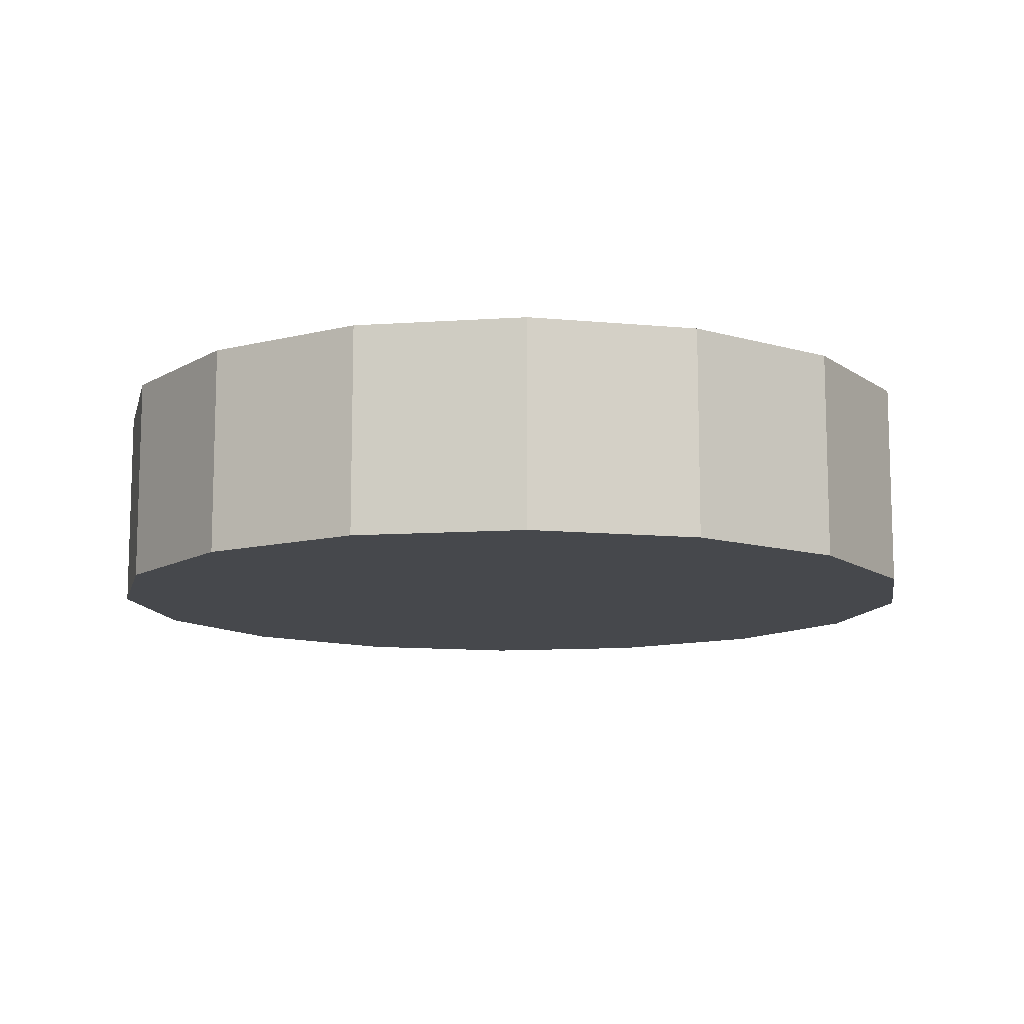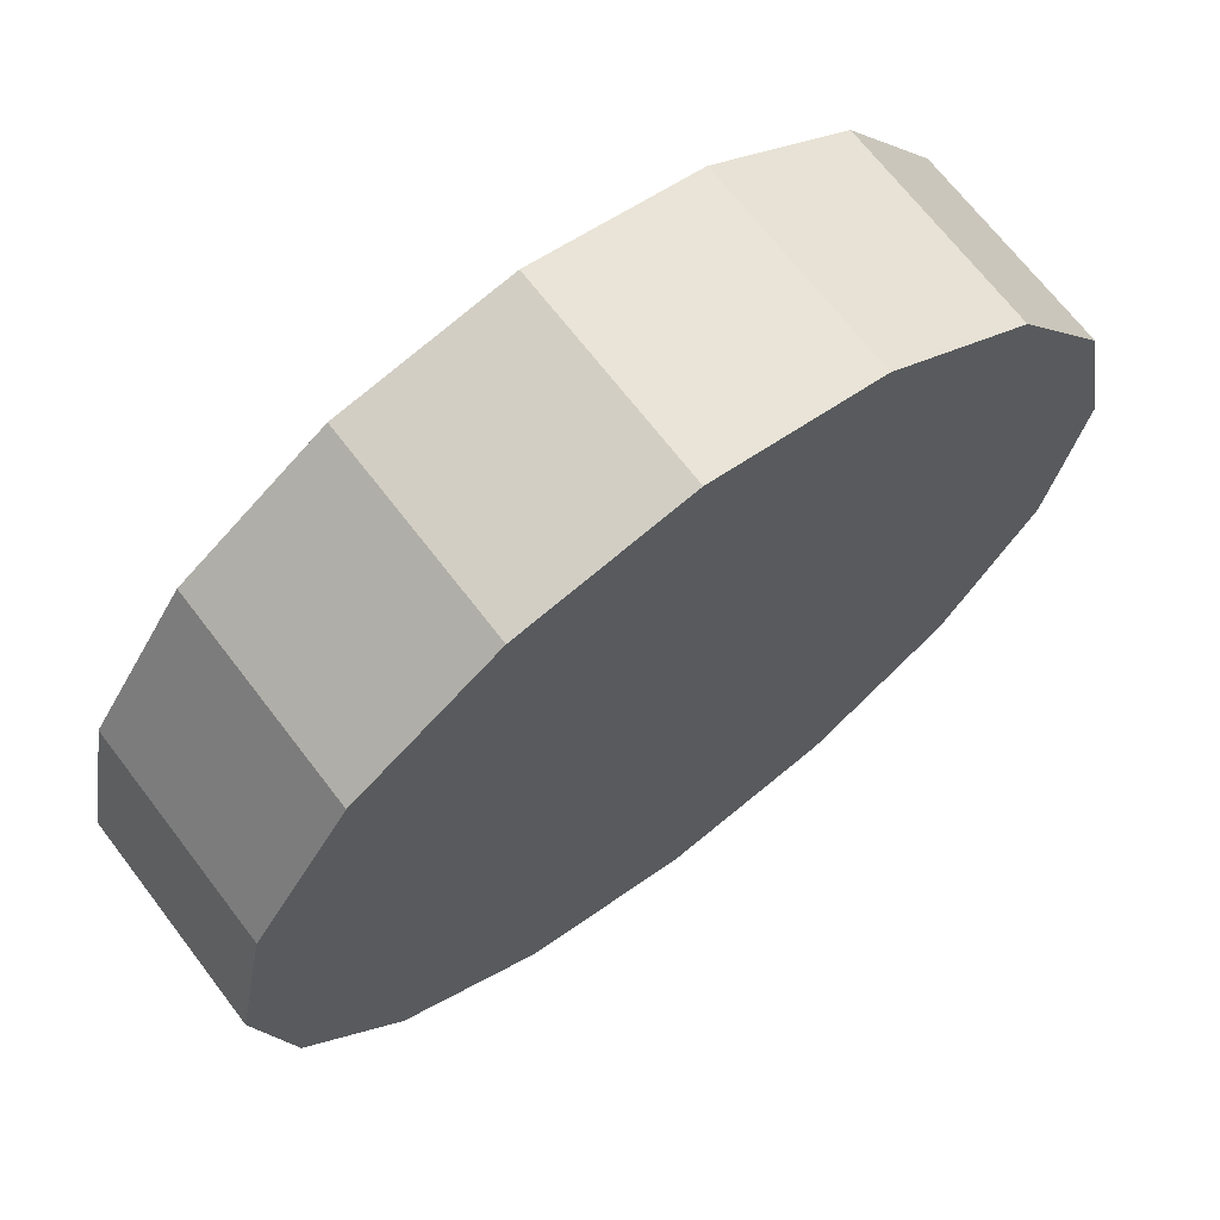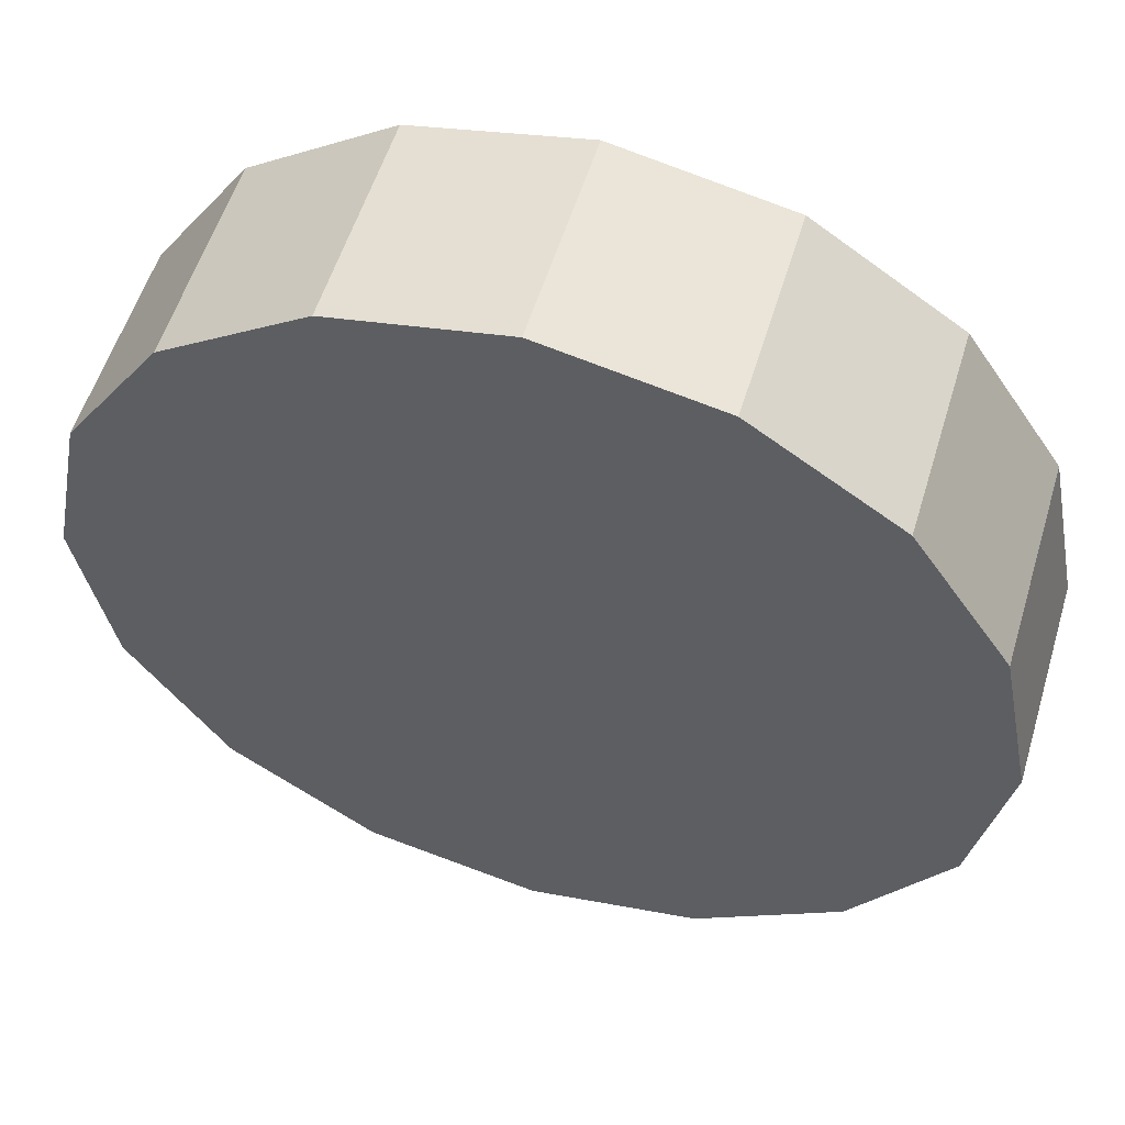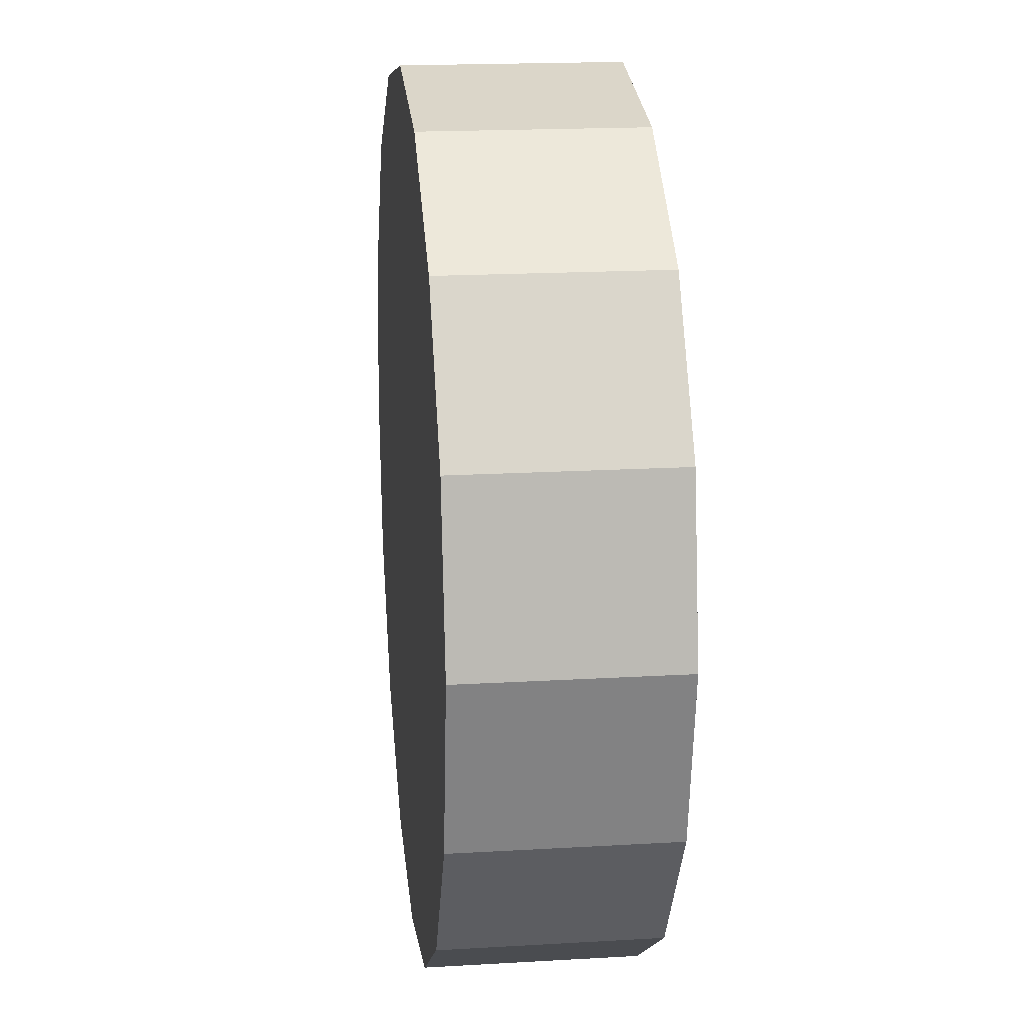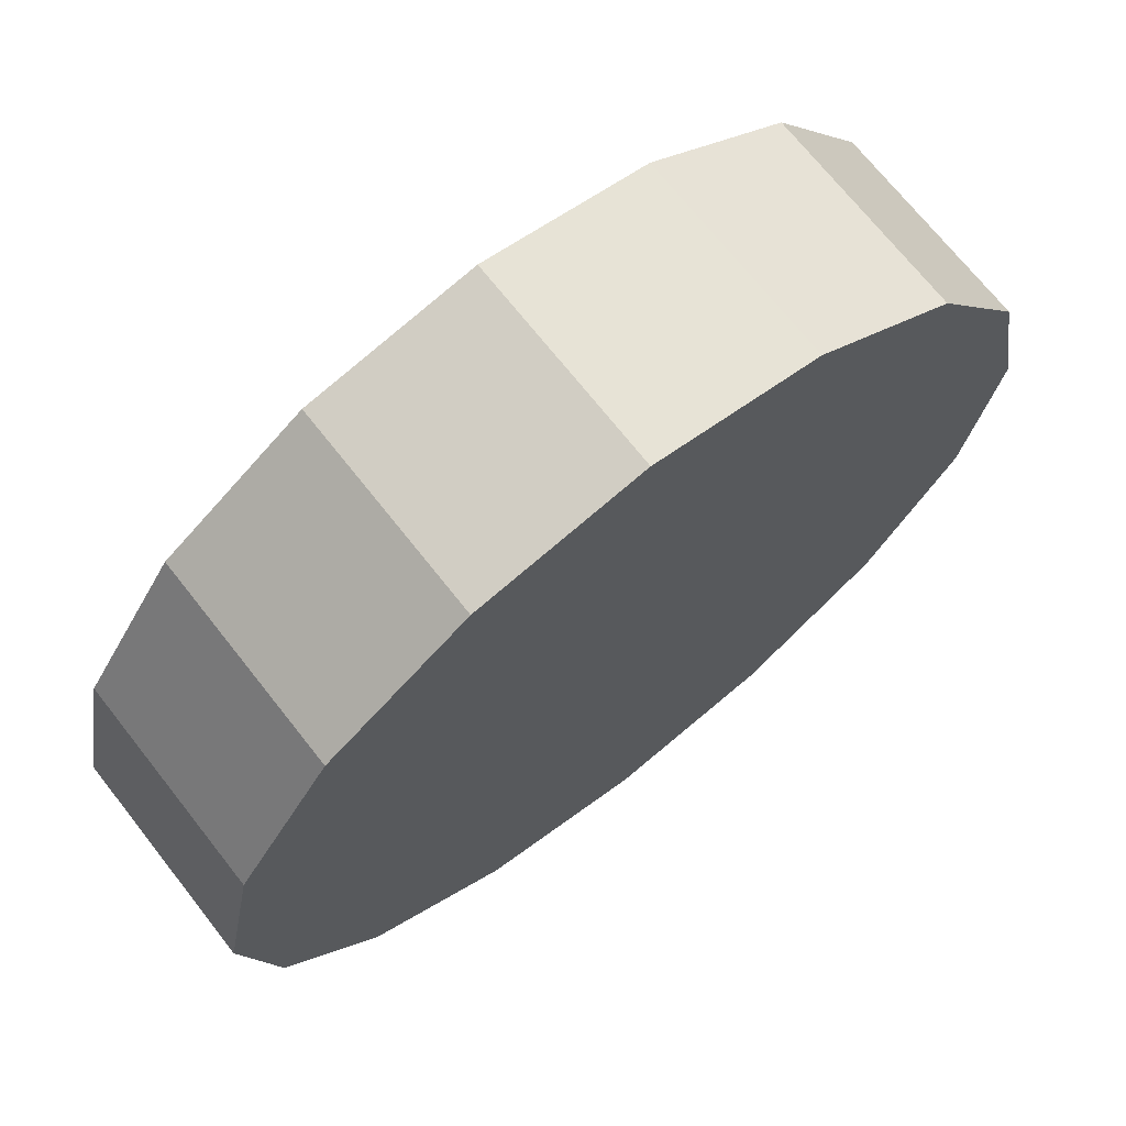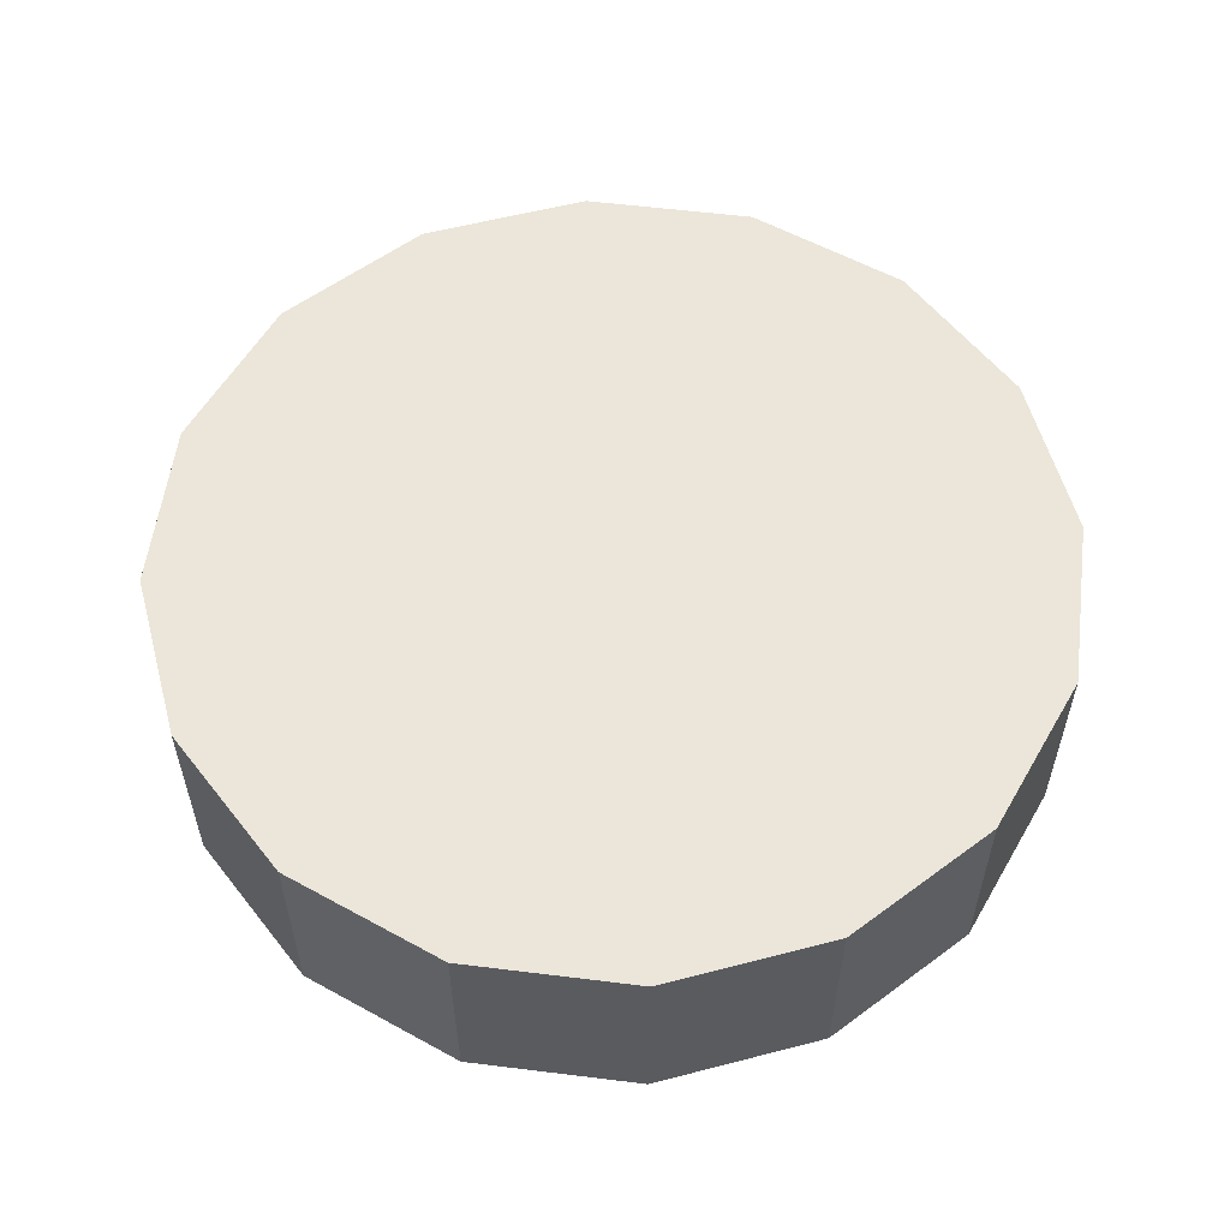
<metadata>
{"format":"obj","ext":"obj","renderer":"f3d","projection":"perspective","resolution":1024,"background":"white","views":[{"elev":-11.2,"azim":-69.4,"up":"+Z"},{"elev":68.5,"azim":-37.4,"up":"+Y"},{"elev":55.4,"azim":-163.2,"up":"+Y"},{"elev":18.3,"azim":83.5,"up":"+Y"},{"elev":70.3,"azim":-38.2,"up":"+Y"},{"elev":56.9,"azim":108.6,"up":"+Z"}]}
</metadata>
<code>
v 1.76 2.042 2.502
v 1.754 2.075 2.502
v 1.735 2.102 2.502
v 1.708 2.12 2.502
v 1.676 2.127 2.502
v 1.643 2.12 2.502
v 1.616 2.102 2.502
v 1.598 2.075 2.502
v 1.591 2.042 2.502
v 1.598 2.01 2.502
v 1.616 1.983 2.502
v 1.643 1.964 2.502
v 1.676 1.958 2.502
v 1.708 1.964 2.502
v 1.735 1.983 2.502
v 1.754 2.01 2.502
v 1.676 2.042 2.502
v 1.676 2.042 2.502
v 1.676 2.042 2.502
v 1.676 2.042 2.502
v 1.676 2.042 2.502
v 1.676 2.042 2.502
v 1.676 2.042 2.502
v 1.676 2.042 2.502
v 1.676 2.042 2.502
v 1.676 2.042 2.502
v 1.676 2.042 2.502
v 1.676 2.042 2.502
v 1.676 2.042 2.502
v 1.676 2.042 2.502
v 1.676 2.042 2.502
v 1.676 2.042 2.502
v 1.76 2.042 2.542
v 1.754 2.075 2.542
v 1.735 2.102 2.542
v 1.708 2.12 2.542
v 1.676 2.127 2.542
v 1.643 2.12 2.542
v 1.616 2.102 2.542
v 1.598 2.075 2.542
v 1.591 2.042 2.542
v 1.598 2.01 2.542
v 1.616 1.983 2.542
v 1.643 1.964 2.542
v 1.676 1.958 2.542
v 1.708 1.964 2.542
v 1.735 1.983 2.542
v 1.754 2.01 2.542
v 1.676 2.042 2.542
v 1.676 2.042 2.542
v 1.676 2.042 2.542
v 1.676 2.042 2.542
v 1.676 2.042 2.542
v 1.676 2.042 2.542
v 1.676 2.042 2.542
v 1.676 2.042 2.542
v 1.676 2.042 2.542
v 1.676 2.042 2.542
v 1.676 2.042 2.542
v 1.676 2.042 2.542
v 1.676 2.042 2.542
v 1.676 2.042 2.542
v 1.676 2.042 2.542
v 1.676 2.042 2.542
f 33 34 49
f 49 34 50
f 34 35 50
f 50 35 51
f 35 36 51
f 51 36 52
f 36 37 52
f 52 37 53
f 37 38 53
f 53 38 54
f 38 39 54
f 54 39 55
f 39 40 55
f 55 40 56
f 40 41 56
f 56 41 57
f 41 42 57
f 57 42 58
f 42 43 58
f 58 43 59
f 43 44 59
f 59 44 60
f 44 45 60
f 60 45 61
f 45 46 61
f 61 46 62
f 46 47 62
f 62 47 63
f 47 48 63
f 63 48 64
f 48 33 64
f 64 33 49
f 2 1 17
f 2 17 18
f 3 2 18
f 3 18 19
f 4 3 19
f 4 19 20
f 5 4 20
f 5 20 21
f 6 5 21
f 6 21 22
f 7 6 22
f 7 22 23
f 8 7 23
f 8 23 24
f 9 8 24
f 9 24 25
f 10 9 25
f 10 25 26
f 11 10 26
f 11 26 27
f 12 11 27
f 12 27 28
f 13 12 28
f 13 28 29
f 14 13 29
f 14 29 30
f 15 14 30
f 15 30 31
f 16 15 31
f 16 31 32
f 1 16 32
f 1 32 17
f 49 50 17
f 17 50 18
f 50 51 18
f 18 51 19
f 51 52 19
f 19 52 20
f 52 53 20
f 20 53 21
f 53 54 21
f 21 54 22
f 54 55 22
f 22 55 23
f 55 56 23
f 23 56 24
f 56 57 24
f 24 57 25
f 57 58 25
f 25 58 26
f 58 59 26
f 26 59 27
f 59 60 27
f 27 60 28
f 60 61 28
f 28 61 29
f 61 62 29
f 29 62 30
f 62 63 30
f 30 63 31
f 63 64 31
f 31 64 32
f 64 49 32
f 32 49 17
f 1 2 33
f 33 2 34
f 2 3 34
f 34 3 35
f 3 4 35
f 35 4 36
f 4 5 36
f 36 5 37
f 5 6 37
f 37 6 38
f 6 7 38
f 38 7 39
f 7 8 39
f 39 8 40
f 8 9 40
f 40 9 41
f 9 10 41
f 41 10 42
f 10 11 42
f 42 11 43
f 11 12 43
f 43 12 44
f 12 13 44
f 44 13 45
f 13 14 45
f 45 14 46
f 14 15 46
f 46 15 47
f 15 16 47
f 47 16 48
f 16 1 48
f 48 1 33

</code>
